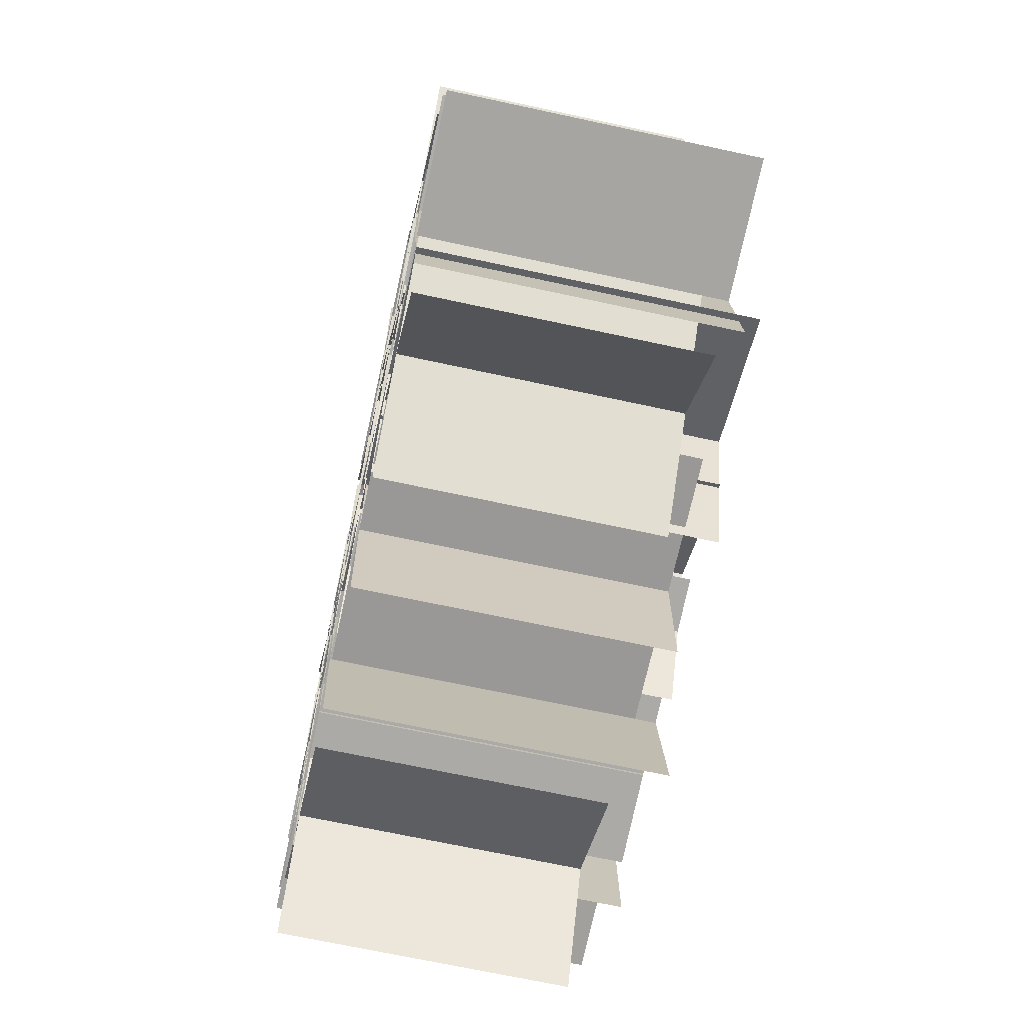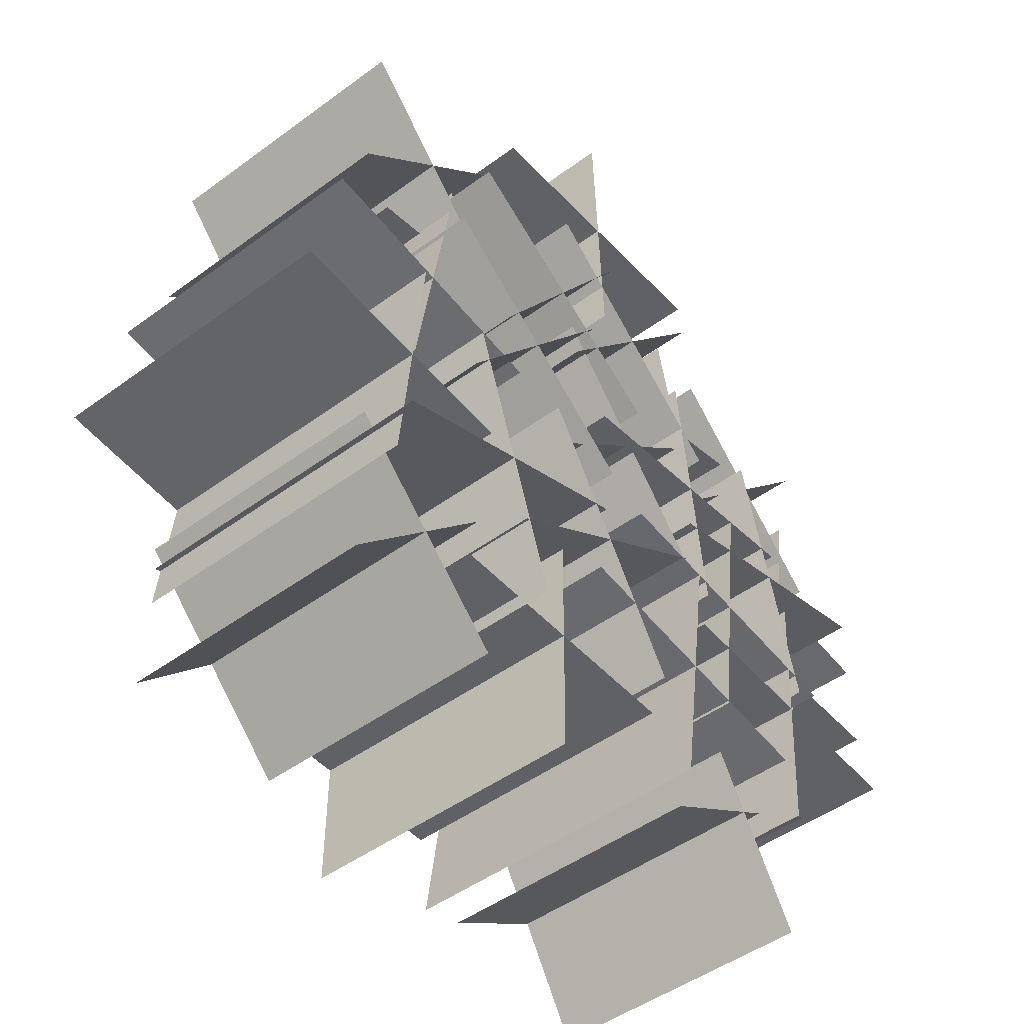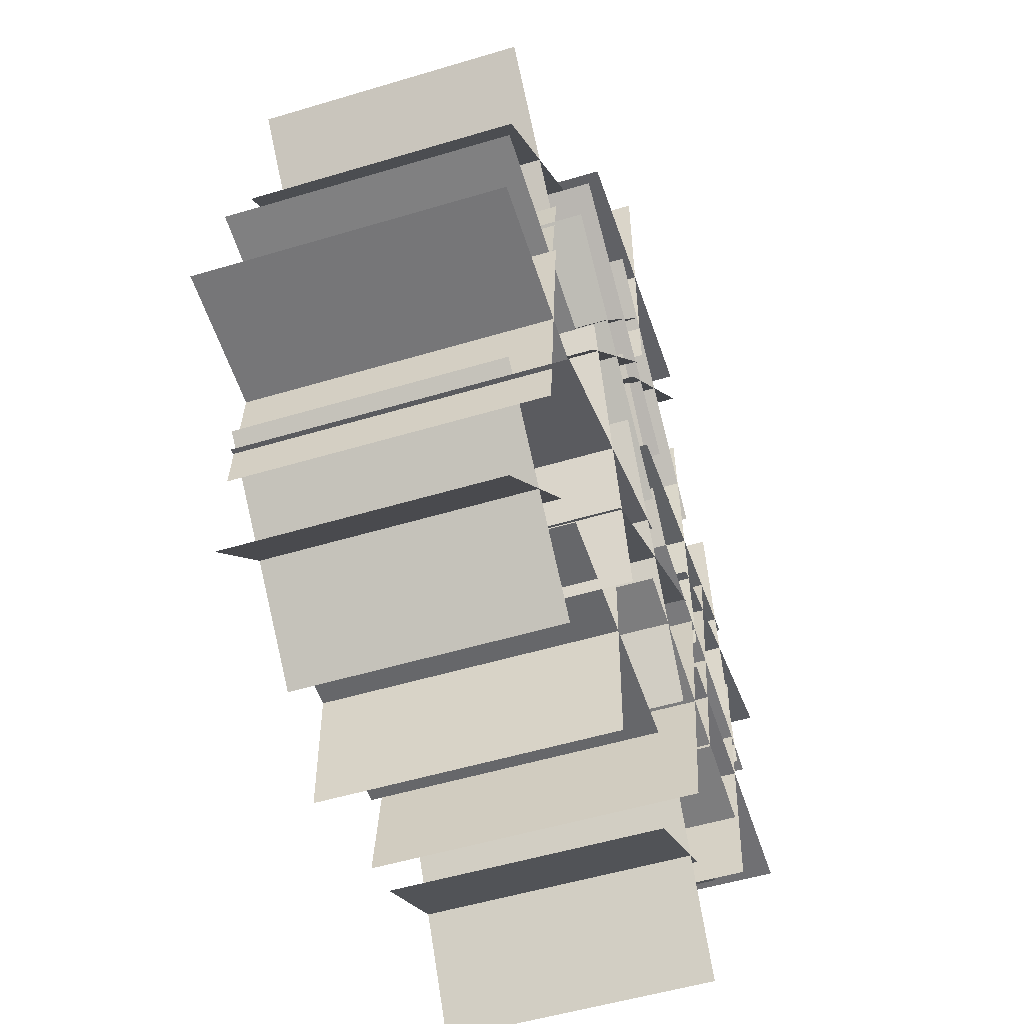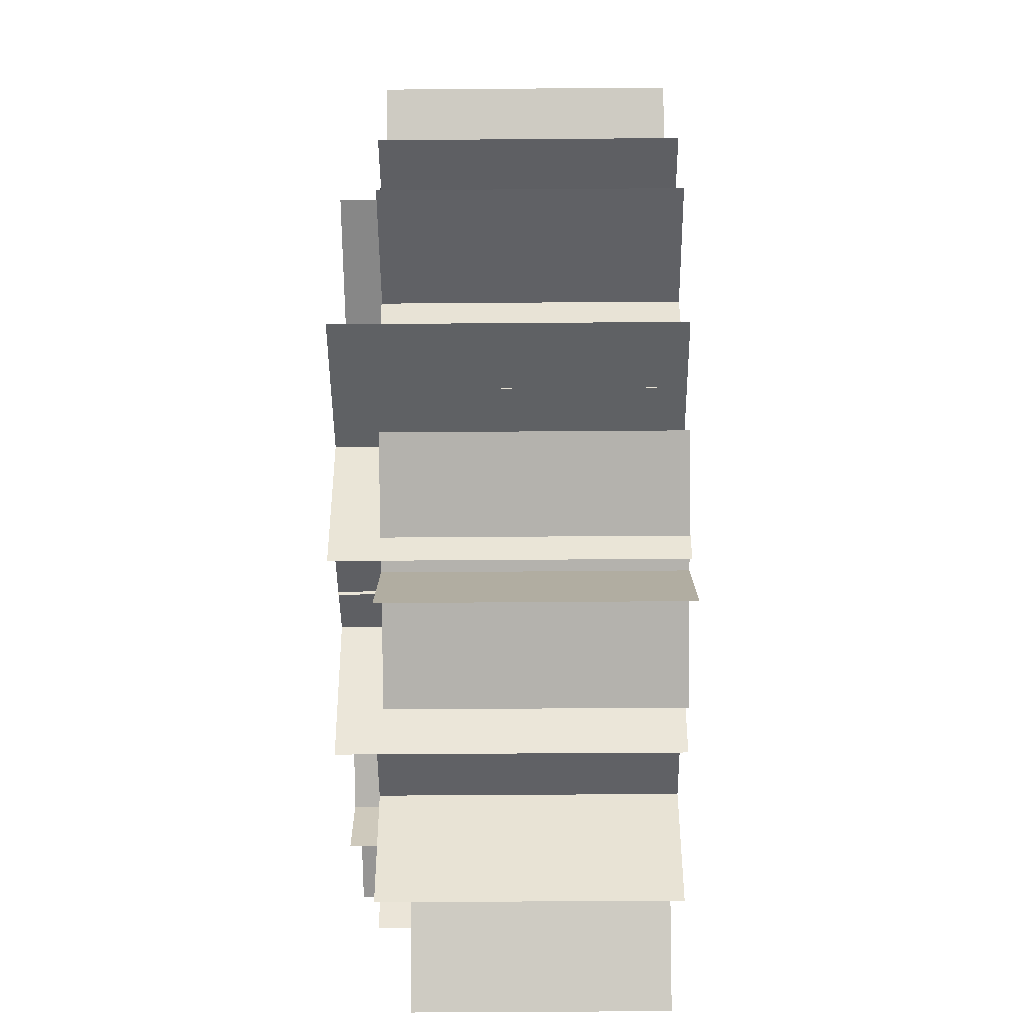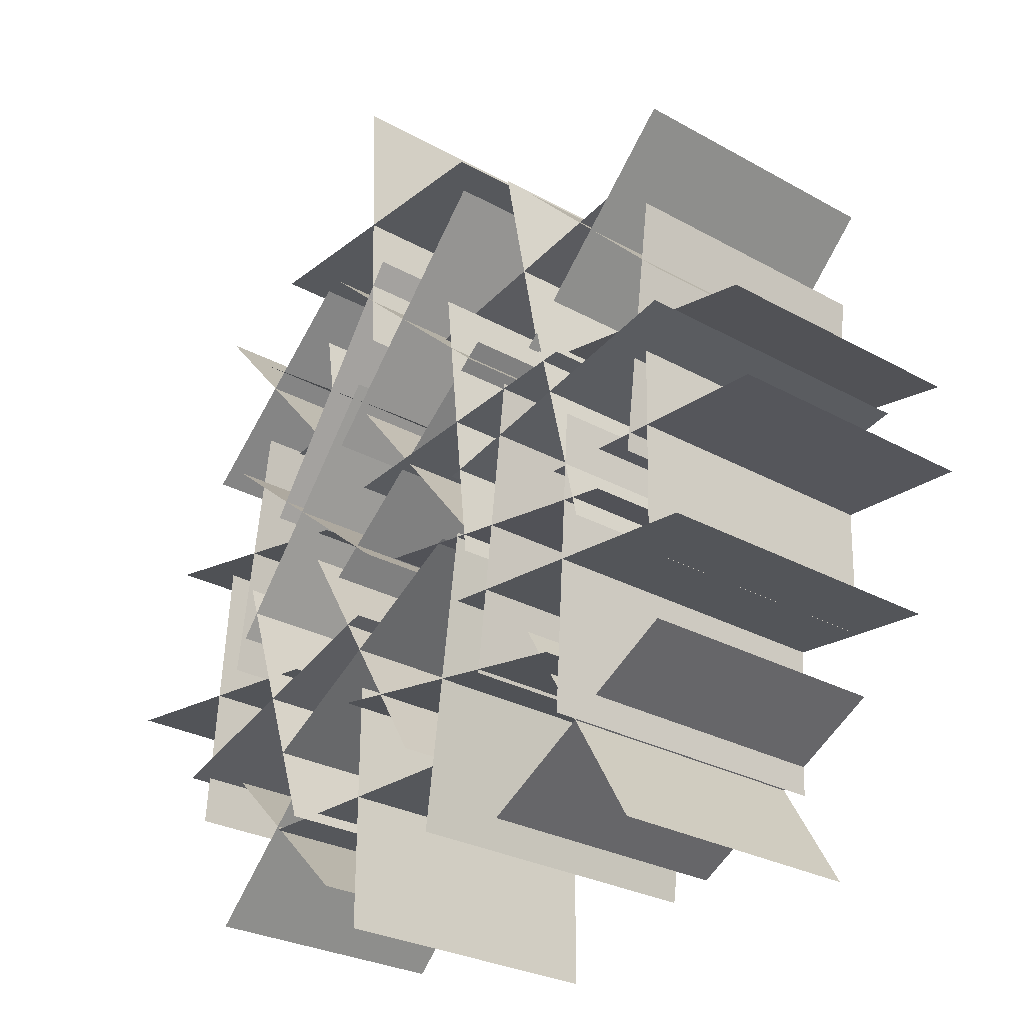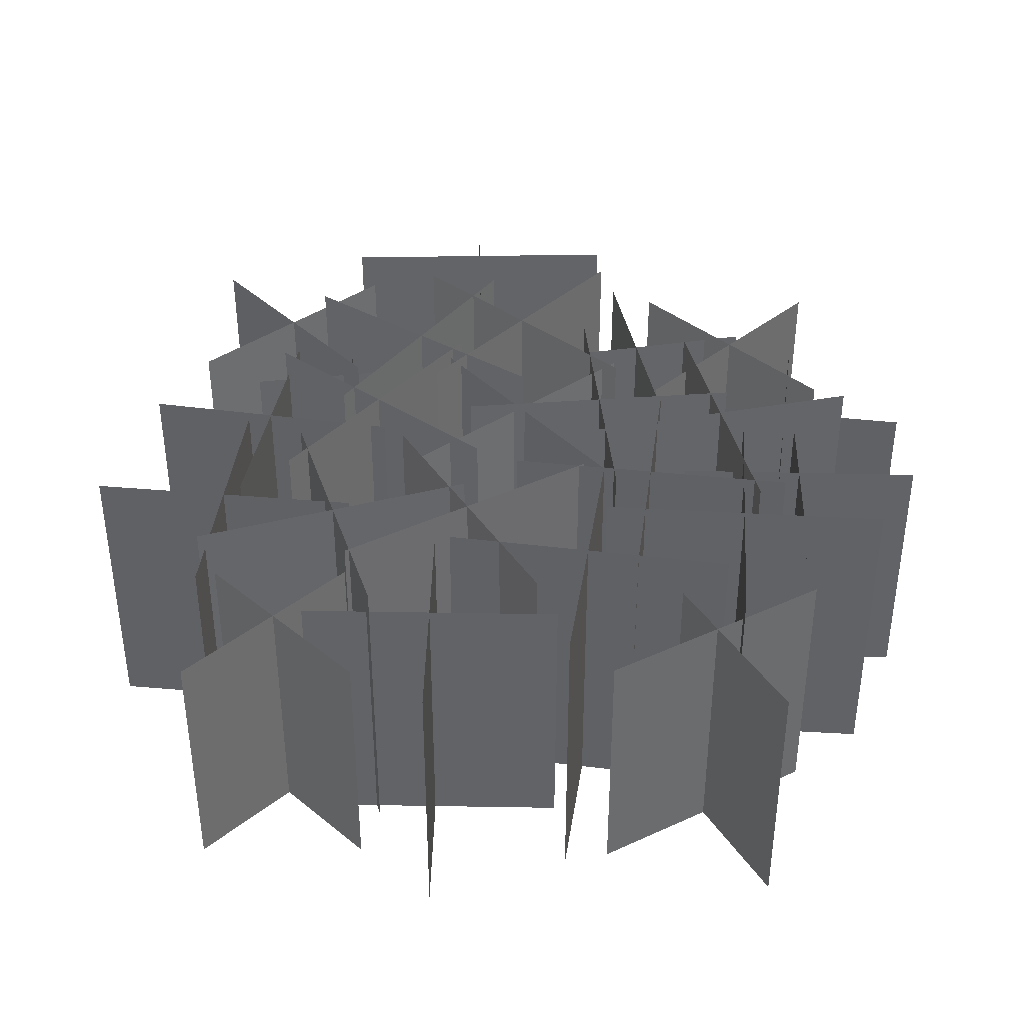
<metadata>
{"format":"obj","ext":"obj","renderer":"f3d","projection":"perspective","resolution":1024,"background":"white","views":[{"elev":-68.1,"azim":77.7,"up":"+Z"},{"elev":-47.5,"azim":129.7,"up":"+Z"},{"elev":-51.8,"azim":108.1,"up":"+Z"},{"elev":-49.1,"azim":-89.5,"up":"+Z"},{"elev":-26.9,"azim":-131.3,"up":"+Z"},{"elev":39.0,"azim":-179.3,"up":"+Y"}]}
</metadata>
<code>
g s-clump_Lod1_01
v 27.8 92.67 33.13
v 27.8 -1.589 33.13
v -27.8 92.67 -33.13
v -27.8 -1.589 -33.13
v 33.13 92.67 -27.8
v 33.13 -1.589 -27.8
v -33.13 92.67 27.8
v -33.13 -1.589 27.8
v -4.833 82.01 45.54
v -4.833 -1.406 45.54
v -79.85 82.01 60.8
v -79.85 -1.406 60.8
v -49.97 82.01 15.66
v -49.97 -1.406 15.66
v -34.71 82.01 90.68
v -34.71 -1.406 90.68
v 56.64 74.96 10.09
v 56.64 -1.285 10.09
v 66.98 74.96 79.3
v 66.98 -1.285 79.3
v 27.21 74.96 49.87
v 27.21 -1.285 49.87
v 96.41 74.96 39.52
v 96.41 -1.285 39.52
v 18.25 95.95 -46.79
v 18.25 -1.645 -46.79
v 103.2 95.95 -75.21
v 103.2 -1.645 -75.21
v 74.93 95.95 -18.53
v 74.93 -1.645 -18.53
v 46.51 95.95 -103.5
v 46.51 -1.645 -103.5
v 18.05 95.95 138.2
v 18.05 -1.645 138.2
v 14.92 95.95 48.65
v 14.92 -1.645 48.65
v 61.24 95.95 91.84
v 61.24 -1.645 91.84
v -28.27 95.95 94.97
v -28.27 -1.645 94.97
v 77.34 95.95 -34.83
v 77.34 -1.645 -34.83
v 21.58 95.95 35.27
v 21.58 -1.645 35.27
v 14.41 95.95 -27.66
v 14.41 -1.645 -27.66
v 84.51 95.95 28.1
v 84.51 -1.645 28.1
v -88.21 84.17 -29.01
v -88.21 -1.443 -29.01
v -98.47 84.17 48.89
v -98.47 -1.443 48.89
v -132.3 84.17 4.809
v -132.3 -1.443 4.809
v -54.39 84.17 15.06
v -54.39 -1.443 15.06
v -48.38 85.67 21.54
v -48.38 -1.469 21.54
v -104.4 85.67 78.58
v -104.4 -1.469 78.58
v -104.9 85.67 22.04
v -104.9 -1.469 22.04
v -47.89 85.67 78.09
v -47.89 -1.469 78.09
v -21.43 95.95 -35.6
v -21.43 -1.645 -35.6
v 55.35 95.95 -81.73
v 55.35 -1.645 -81.73
v 40.02 95.95 -20.28
v 40.02 -1.645 -20.28
v -6.107 95.95 -97.05
v -6.107 -1.645 -97.05
v -112.5 95.95 4.277
v -112.5 -1.645 4.277
v -25.4 95.95 -16.63
v -25.4 -1.645 -16.63
v -58.49 95.95 37.37
v -58.49 -1.645 37.37
v -79.4 95.95 -49.73
v -79.4 -1.645 -49.73
v -33.52 95.95 20.17
v -33.52 -1.645 20.17
v 33.56 95.95 79.52
v 33.56 -1.645 79.52
v -29.66 95.95 83.38
v -29.66 -1.645 83.38
v 29.69 95.95 16.3
v 29.69 -1.645 16.3
v -76.13 95.95 -16.41
v -76.13 -1.645 -16.41
v -70.66 95.95 -105.8
v -70.66 -1.645 -105.8
v -28.69 95.95 -58.38
v -28.69 -1.645 -58.38
v -118.1 95.95 -63.84
v -118.1 -1.645 -63.84
v 127.9 87.23 8.58
v 127.9 -1.496 8.58
v 47.47 87.23 -4.158
v 47.47 -1.496 -4.158
v 94.05 87.23 -38
v 94.05 -1.496 -38
v 81.31 87.23 42.42
v 81.31 -1.496 42.42
v -49.07 95.95 4.945
v -49.07 -1.645 4.945
v -38.16 95.95 -83.96
v -38.16 -1.645 -83.96
v 0.8349 95.95 -34.05
v 0.8349 -1.645 -34.05
v -88.07 95.95 -44.96
v -88.07 -1.645 -44.96
v -0.6315 95.95 14.17
v -0.6315 -1.645 14.17
v 73.19 95.95 64.9
v 73.19 -1.645 64.9
v 10.91 95.95 76.44
v 10.91 -1.645 76.44
v 61.64 95.95 2.624
v 61.64 -1.645 2.624
v -71.88 95.95 5.798
v -71.88 -1.645 5.798
v 17.2 95.95 -3.564
v 17.2 -1.645 -3.564
v -22.66 95.95 45.66
v -22.66 -1.645 45.66
v -32.02 95.95 -43.42
v -32.02 -1.645 -43.42
v 22.15 95.95 -74.37
v 22.15 -1.645 -74.37
v -66.55 95.95 -86.83
v -66.55 -1.645 -86.83
v -15.97 95.95 -124.9
v -15.97 -1.645 -124.9
v -28.44 95.95 -36.25
v -28.44 -1.645 -36.25
v -56.57 83.44 -22.84
v -56.57 -1.431 -22.84
v -134.4 83.44 -24.2
v -134.4 -1.431 -24.2
v -94.83 83.44 -62.45
v -94.83 -1.431 -62.45
v -96.19 83.44 15.42
v -96.19 -1.431 15.42
v 102.5 90.52 -88.69
v 102.5 -1.552 -88.7
v 94.4 90.52 -4.584
v 94.4 -1.552 -4.584
v 56.4 90.52 -50.69
v 56.4 -1.552 -50.69
v 140.5 90.52 -42.59
v 140.5 -1.552 -42.59
v 27.46 86.45 -59.87
v 27.46 -1.482 -59.87
v 28.16 86.45 -140.6
v 28.16 -1.482 -140.6
v 68.15 86.45 -99.87
v 68.15 -1.482 -99.87
v -12.54 86.45 -100.6
v -12.54 -1.482 -100.6
v 56.7 83.44 92.08
v 56.7 -1.431 92.08
v 114.6 83.44 39.97
v 114.6 -1.431 39.97
v 111.7 83.44 94.97
v 111.7 -1.431 94.97
v 59.58 83.44 37.08
v 59.58 -1.431 37.08
v -95.91 82.01 -82.53
v -95.91 -1.406 -82.53
v -29.94 82.01 -121.4
v -29.94 -1.406 -121.4
v -43.5 82.01 -68.97
v -43.5 -1.406 -68.97
v -82.35 82.01 -134.9
v -82.35 -1.406 -134.9
v 104.1 79.36 -120.9
v 104.1 -1.361 -120.9
v 52.15 79.36 -68.03
v 52.15 -1.361 -68.03
v 51.69 79.36 -120.4
v 51.69 -1.361 -120.4
v 104.5 79.36 -68.48
v 104.5 -1.361 -68.48
f 1 2 3
f 4 3 2
f 9 10 11
f 12 11 10
f 13 14 15
f 16 15 14
f 17 18 19
f 20 19 18
f 21 22 23
f 24 23 22
f 25 26 27
f 28 27 26
f 29 30 31
f 32 31 30
f 33 34 35
f 36 35 34
f 37 38 39
f 40 39 38
f 41 42 43
f 44 43 42
f 45 46 47
f 48 47 46
f 49 50 51
f 52 51 50
f 53 54 55
f 56 55 54
f 57 58 59
f 60 59 58
f 61 62 63
f 64 63 62
f 65 66 67
f 68 67 66
f 69 70 71
f 72 71 70
f 73 74 75
f 76 75 74
f 77 78 79
f 80 79 78
f 81 82 83
f 84 83 82
f 85 86 87
f 88 87 86
f 89 90 91
f 92 91 90
f 93 94 95
f 96 95 94
f 97 98 99
f 100 99 98
f 101 102 103
f 104 103 102
f 105 106 107
f 108 107 106
f 109 110 111
f 112 111 110
f 113 114 115
f 116 115 114
f 117 118 119
f 120 119 118
f 121 122 123
f 124 123 122
f 125 126 127
f 128 127 126
f 129 130 131
f 132 131 130
f 133 134 135
f 136 135 134
f 137 138 139
f 140 139 138
f 141 142 143
f 144 143 142
f 145 146 147
f 148 147 146
f 149 150 151
f 152 151 150
f 153 154 155
f 156 155 154
f 157 158 159
f 160 159 158
f 161 162 163
f 164 163 162
f 165 166 167
f 168 167 166
f 169 170 171
f 172 171 170
f 173 174 175
f 176 175 174
f 177 178 179
f 180 179 178
f 181 182 183
f 184 183 182
f 5 6 7
f 8 7 6

</code>
